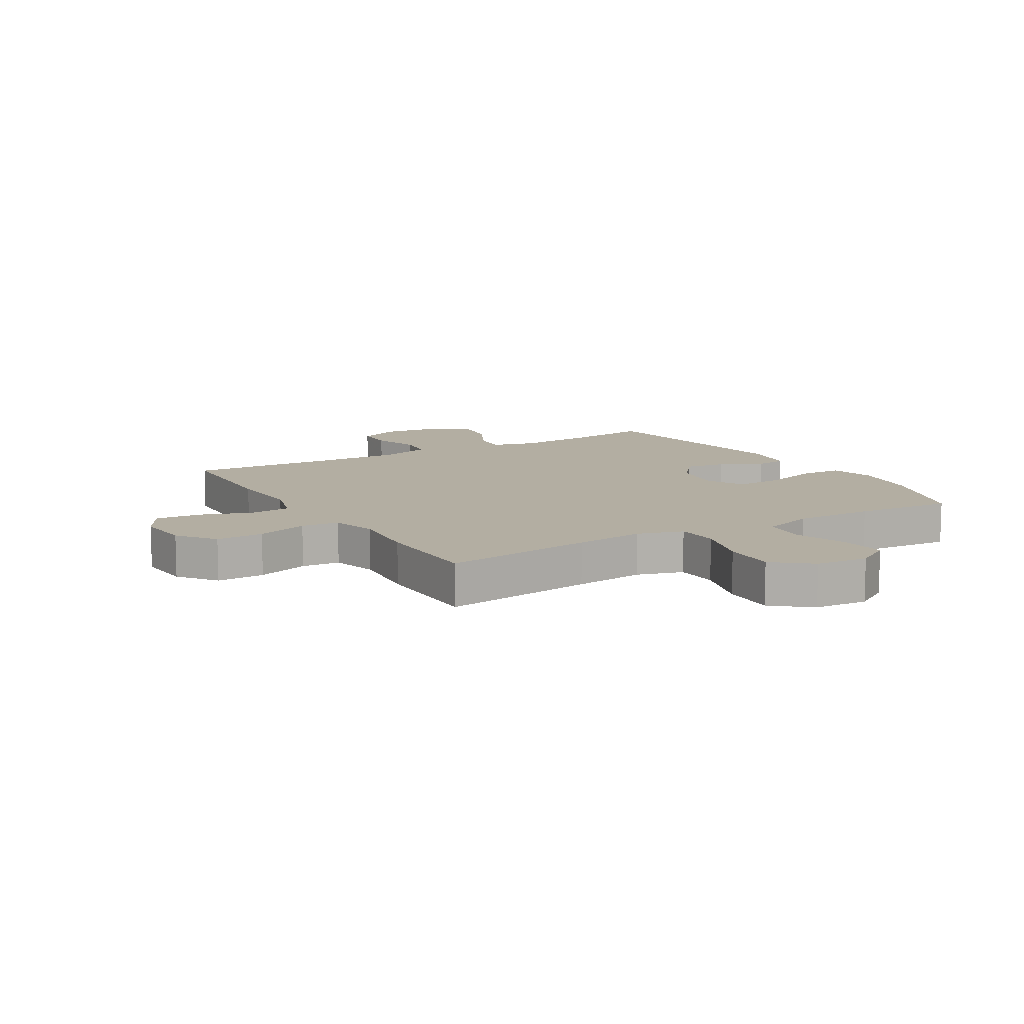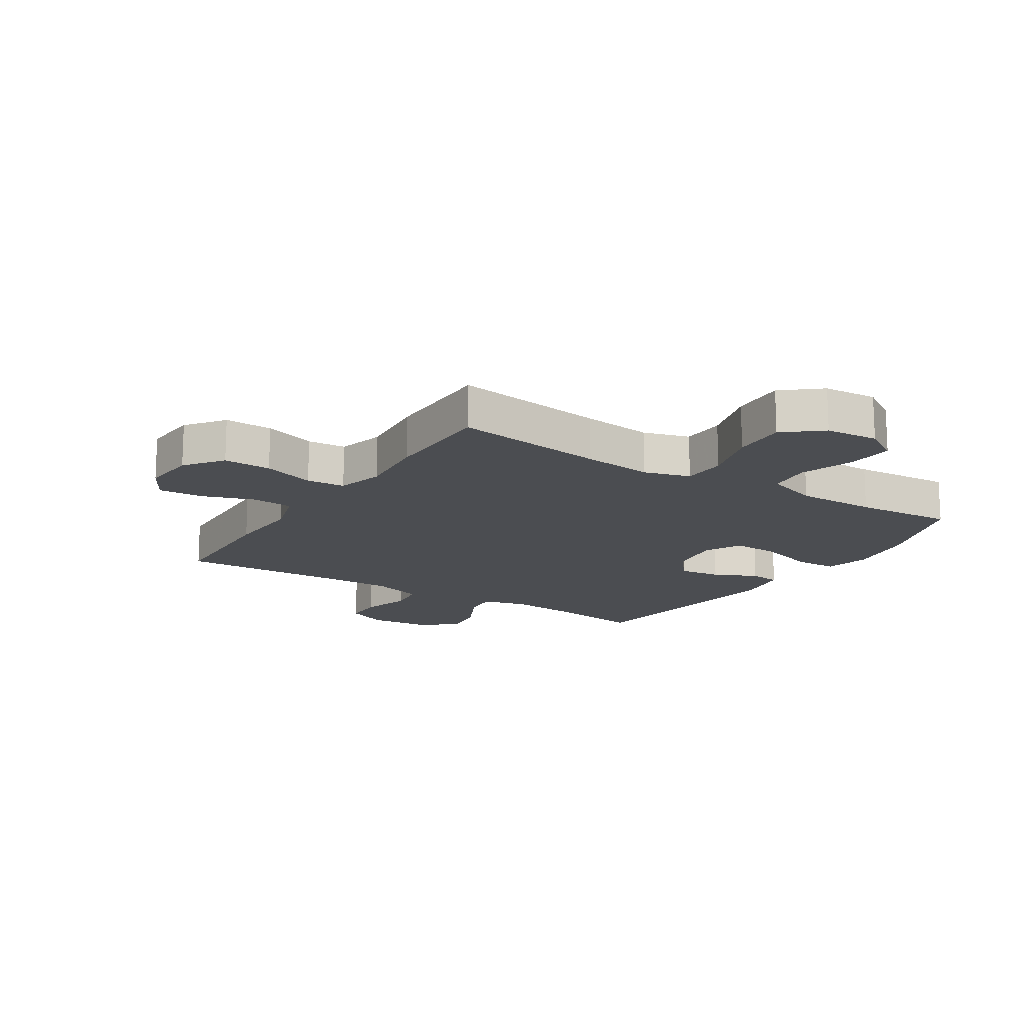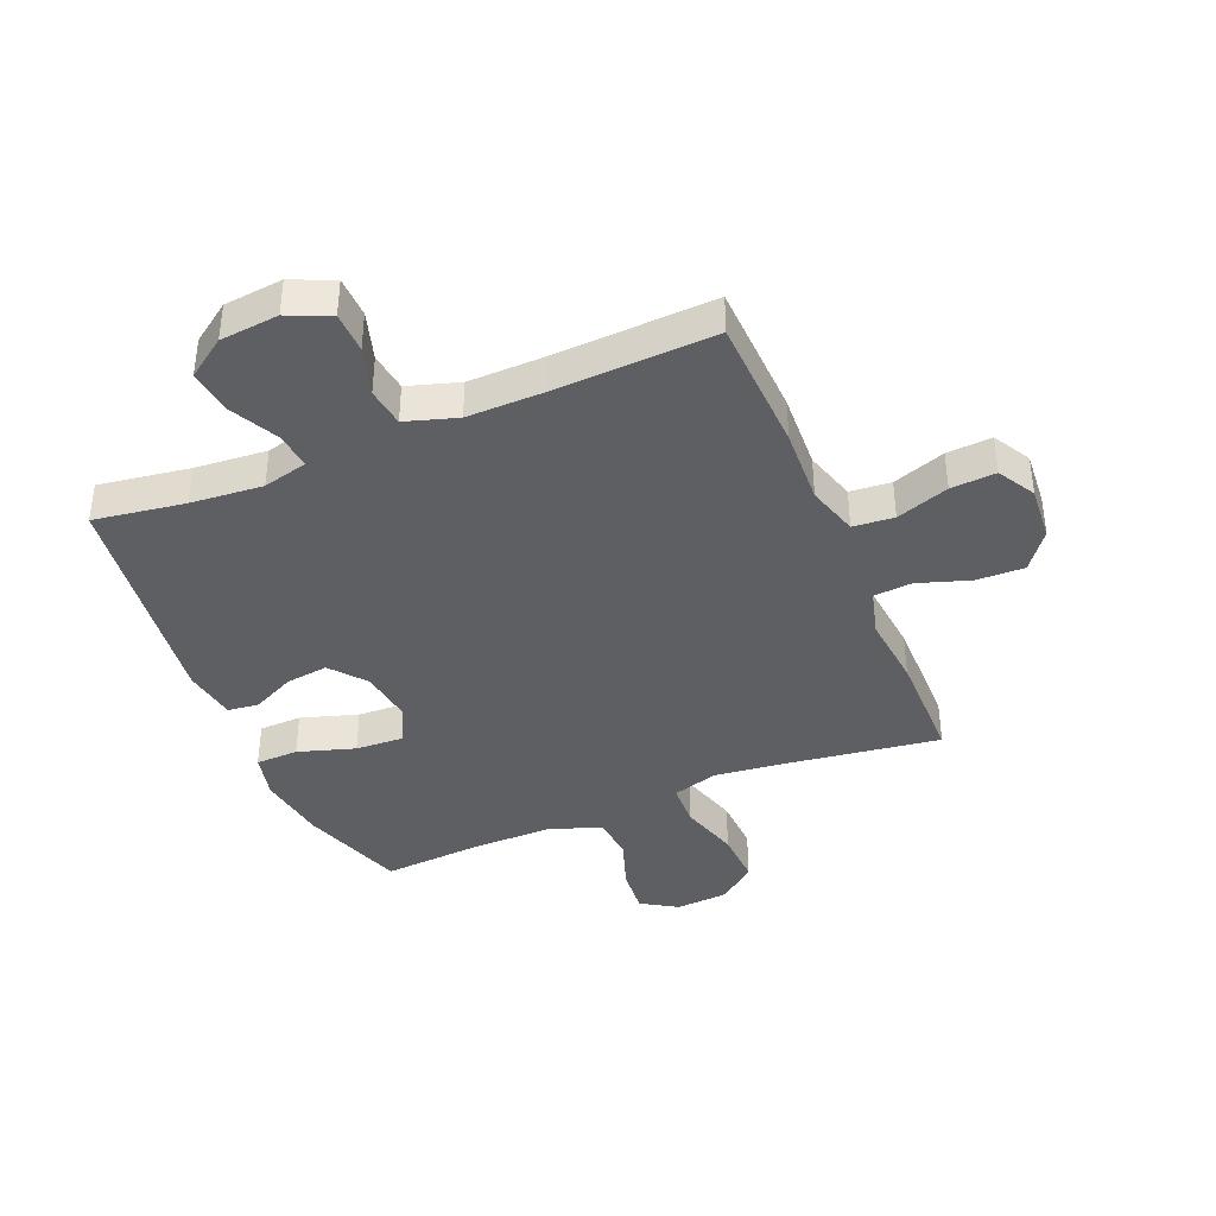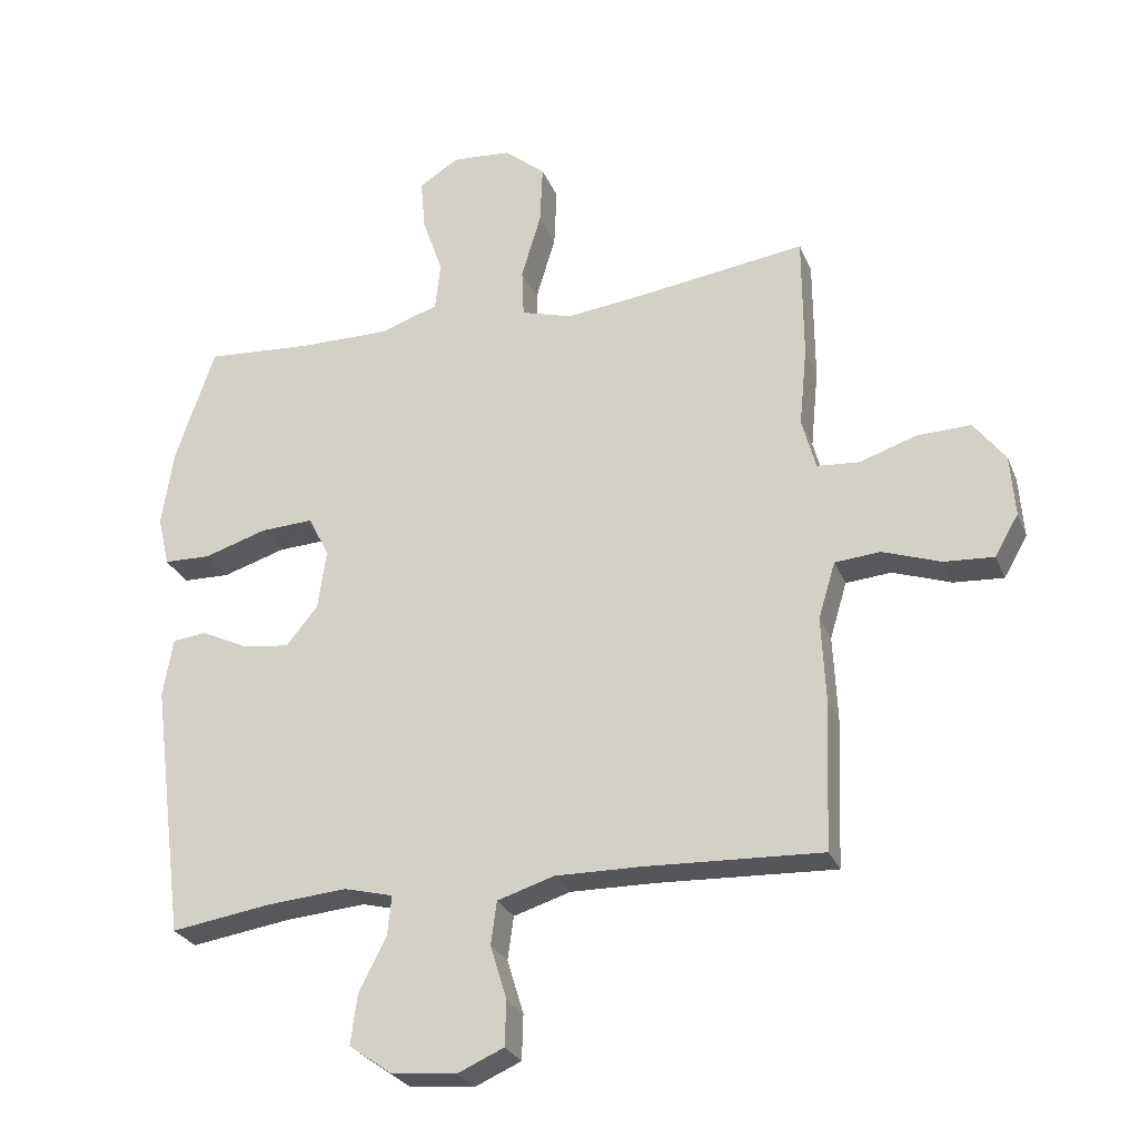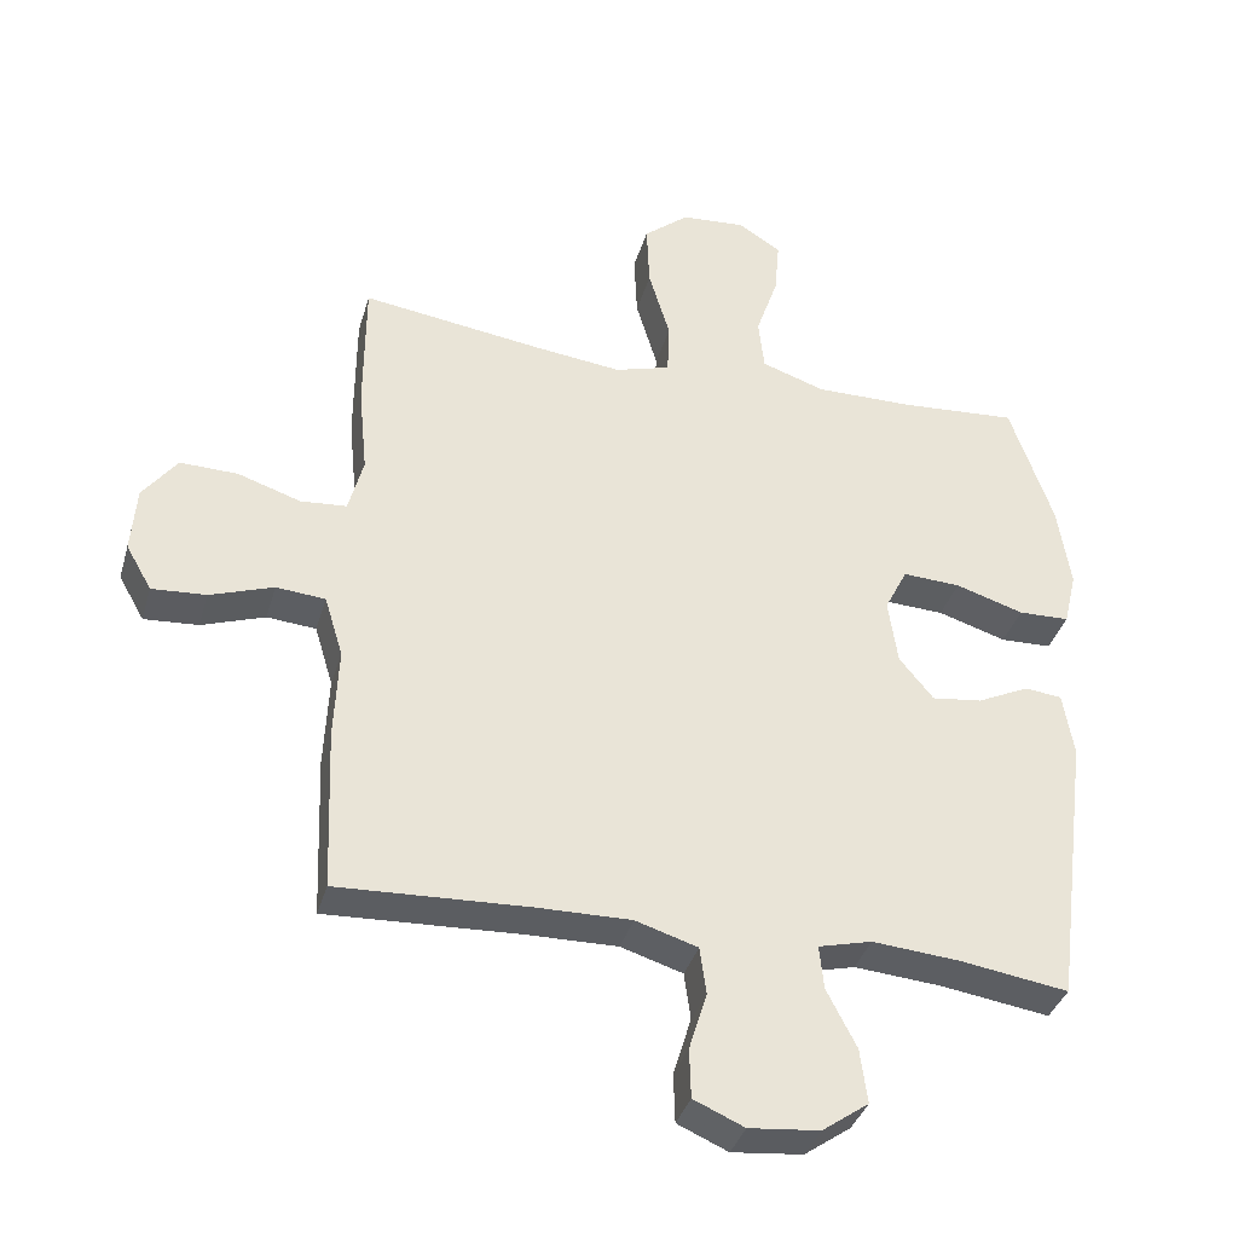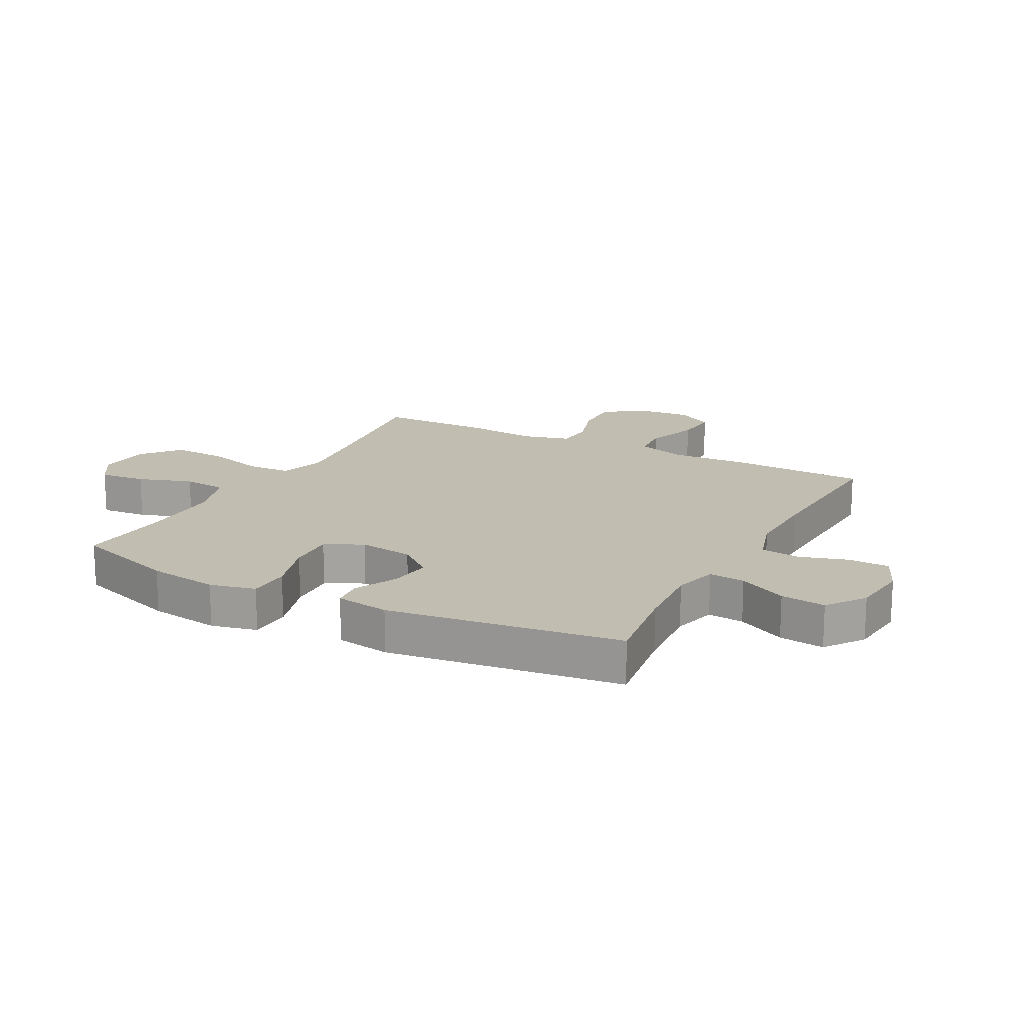
<metadata>
{"format":"obj","ext":"obj","renderer":"f3d","projection":"perspective","resolution":1024,"background":"white","views":[{"elev":10.8,"azim":-30.7,"up":"+Y"},{"elev":-15.7,"azim":-32.6,"up":"+Y"},{"elev":-39.6,"azim":-157.4,"up":"+Y"},{"elev":-27.0,"azim":-161.0,"up":"+Z"},{"elev":-36.5,"azim":-15.6,"up":"+Z"},{"elev":16.8,"azim":118.0,"up":"+Y"}]}
</metadata>
<code>
v 0.5 0.07 -0.5
v 0.347 0.07 -0.477
v 0.225 0.07 -0.467
v 0.15 0.07 -0.486
v 0.156 0.07 -0.547
v 0.198 0.07 -0.629
v 0.208 0.07 -0.705
v 0.143 0.07 -0.751
v 0.044 0.07 -0.761
v -0.027 0.07 -0.73
v -0.029 0.07 -0.661
v -0.004 0.07 -0.579
v -0.013 0.07 -0.513
v -0.1 0.07 -0.486
v -0.23 0.07 -0.488
v -0.5 0.07 -0.5
v -0.509 0.07 -0.271
v -0.503 0.07 -0.142
v -0.529 0.07 -0.056
v -0.598 0.07 -0.05
v -0.687 0.07 -0.081
v -0.763 0.07 -0.086
v -0.799 0.07 -0.023
v -0.792 0.07 0.07
v -0.744 0.07 0.134
v -0.663 0.07 0.132
v -0.575 0.07 0.103
v -0.51 0.07 0.108
v -0.489 0.07 0.187
v -0.501 0.07 0.309
v -0.5 0.07 0.5
v -0.242 0.07 0.464
v -0.123 0.07 0.45
v -0.045 0.07 0.473
v -0.042 0.07 0.547
v -0.072 0.07 0.648
v -0.076 0.07 0.74
v -0.013 0.07 0.792
v 0.077 0.07 0.799
v 0.138 0.07 0.761
v 0.131 0.07 0.682
v 0.1 0.07 0.591
v 0.108 0.07 0.517
v 0.197 0.07 0.487
v 0.333 0.07 0.488
v 0.5 0.07 0.5
v 0.56 0.07 0.323
v 0.578 0.07 0.204
v 0.56 0.07 0.127
v 0.488 0.07 0.125
v 0.392 0.07 0.155
v 0.311 0.07 0.159
v 0.279 0.07 0.096
v 0.292 0.07 0.004
v 0.34 0.07 -0.055
v 0.411 0.07 -0.046
v 0.484 0.07 -0.011
v 0.536 0.07 -0.017
v 0.551 0.07 -0.108
v 0.5 0 -0.5
v 0.347 0 -0.477
v 0.225 0 -0.467
v 0.15 0 -0.486
v 0.156 0 -0.547
v 0.198 0 -0.629
v 0.208 0 -0.705
v 0.143 0 -0.751
v 0.044 0 -0.761
v -0.027 0 -0.73
v -0.029 0 -0.661
v -0.004 0 -0.579
v -0.013 0 -0.513
v -0.1 0 -0.486
v -0.23 0 -0.488
v -0.5 0 -0.5
v -0.509 0 -0.271
v -0.503 0 -0.142
v -0.529 0 -0.056
v -0.598 0 -0.05
v -0.687 0 -0.081
v -0.763 0 -0.086
v -0.799 0 -0.023
v -0.792 0 0.07
v -0.744 0 0.134
v -0.663 0 0.132
v -0.575 0 0.103
v -0.51 0 0.108
v -0.489 0 0.187
v -0.501 0 0.309
v -0.5 0 0.5
v -0.242 0 0.464
v -0.123 0 0.45
v -0.045 0 0.473
v -0.042 0 0.547
v -0.072 0 0.648
v -0.076 0 0.74
v -0.013 0 0.792
v 0.077 0 0.799
v 0.138 0 0.761
v 0.131 0 0.682
v 0.1 0 0.591
v 0.108 0 0.517
v 0.197 0 0.487
v 0.333 0 0.488
v 0.5 0 0.5
v 0.56 0 0.323
v 0.578 0 0.204
v 0.56 0 0.127
v 0.488 0 0.125
v 0.392 0 0.155
v 0.311 0 0.159
v 0.279 0 0.096
v 0.292 0 0.004
v 0.34 0 -0.055
v 0.411 0 -0.046
v 0.484 0 -0.011
v 0.536 0 -0.017
v 0.551 0 -0.108
f 56 57 58 59
f 55 56 59 1
f 54 55 1 2
f 53 54 2 3
f 48 49 50 51
f 48 51 52
f 45 46 47 48
f 44 45 48 52
f 43 44 52 53
f 39 40 41 42
f 39 42 43
f 38 39 43
f 35 36 37 38
f 34 35 38 43
f 33 34 43 53
f 29 30 31 32
f 28 29 32 33
f 24 25 26 27
f 24 27 28
f 23 24 28
f 20 21 22 23
f 19 20 23 28
f 18 19 28 33
f 15 16 17 18
f 14 15 18 33
f 9 10 11 12
f 9 12 13
f 8 9 13
f 5 6 7 8
f 4 5 8 13
f 13 14 33 53
f 3 4 13 53
f 118 117 116 115
f 60 118 115 114
f 61 60 114 113
f 62 61 113 112
f 110 109 108 107
f 111 110 107
f 107 106 105 104
f 111 107 104 103
f 112 111 103 102
f 101 100 99 98
f 102 101 98
f 102 98 97
f 97 96 95 94
f 102 97 94 93
f 112 102 93 92
f 91 90 89 88
f 92 91 88 87
f 86 85 84 83
f 87 86 83
f 87 83 82
f 82 81 80 79
f 87 82 79 78
f 92 87 78 77
f 77 76 75 74
f 92 77 74 73
f 71 70 69 68
f 72 71 68
f 72 68 67
f 67 66 65 64
f 72 67 64 63
f 112 92 73 72
f 112 72 63 62
f 1 60 61 2
f 2 61 62 3
f 3 62 63 4
f 4 63 64 5
f 5 64 65 6
f 6 65 66 7
f 7 66 67 8
f 8 67 68 9
f 9 68 69 10
f 10 69 70 11
f 11 70 71 12
f 12 71 72 13
f 13 72 73 14
f 14 73 74 15
f 15 74 75 16
f 16 75 76 17
f 17 76 77 18
f 18 77 78 19
f 19 78 79 20
f 20 79 80 21
f 21 80 81 22
f 22 81 82 23
f 23 82 83 24
f 24 83 84 25
f 25 84 85 26
f 26 85 86 27
f 27 86 87 28
f 28 87 88 29
f 29 88 89 30
f 30 89 90 31
f 31 90 91 32
f 32 91 92 33
f 33 92 93 34
f 34 93 94 35
f 35 94 95 36
f 36 95 96 37
f 37 96 97 38
f 38 97 98 39
f 39 98 99 40
f 40 99 100 41
f 41 100 101 42
f 42 101 102 43
f 43 102 103 44
f 44 103 104 45
f 45 104 105 46
f 46 105 106 47
f 47 106 107 48
f 48 107 108 49
f 49 108 109 50
f 50 109 110 51
f 51 110 111 52
f 52 111 112 53
f 53 112 113 54
f 54 113 114 55
f 55 114 115 56
f 56 115 116 57
f 57 116 117 58
f 58 117 118 59
f 59 118 60 1

</code>
